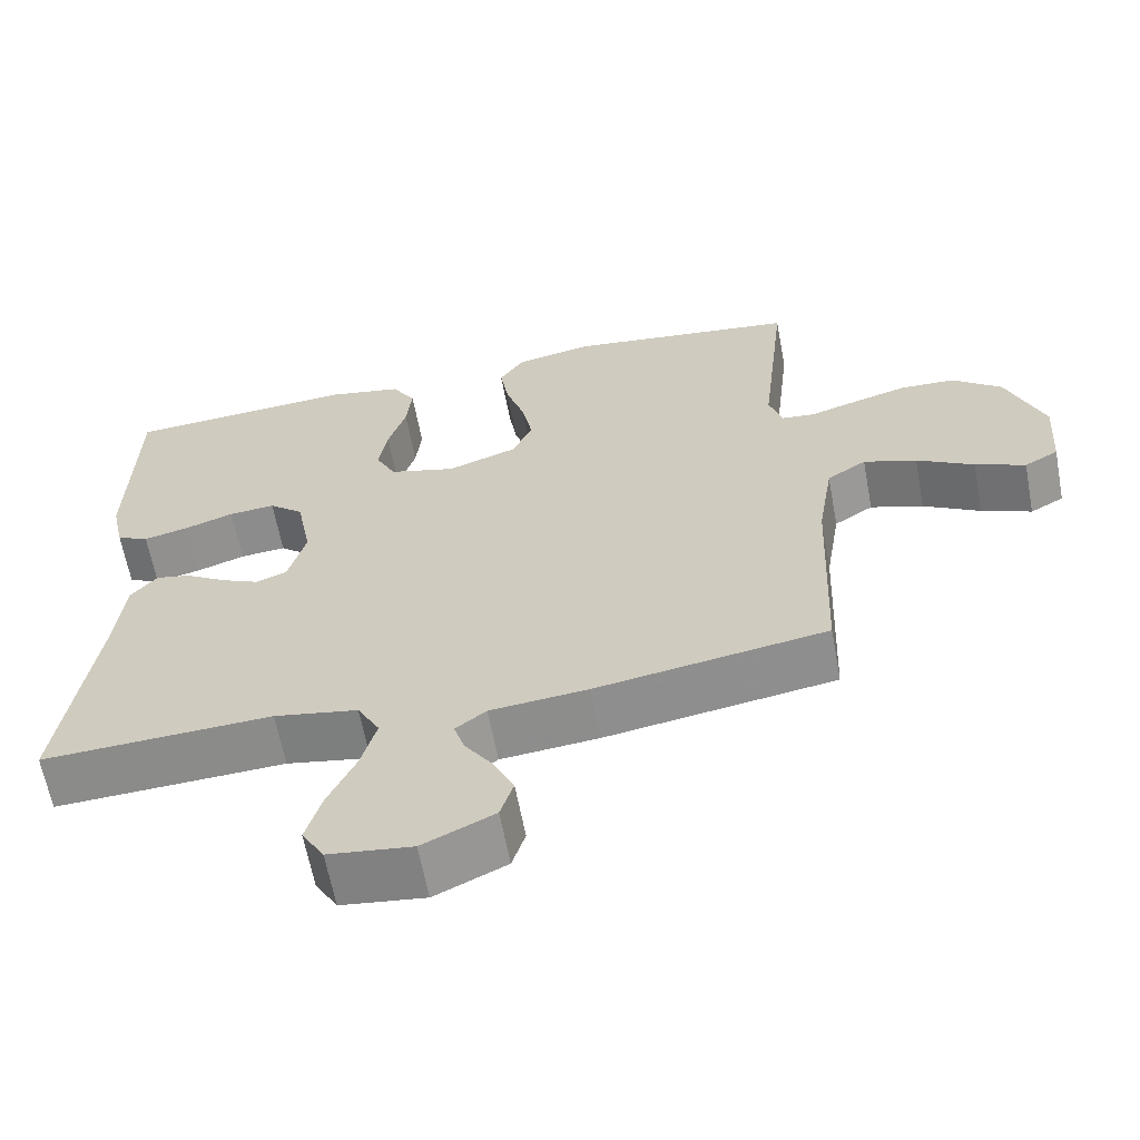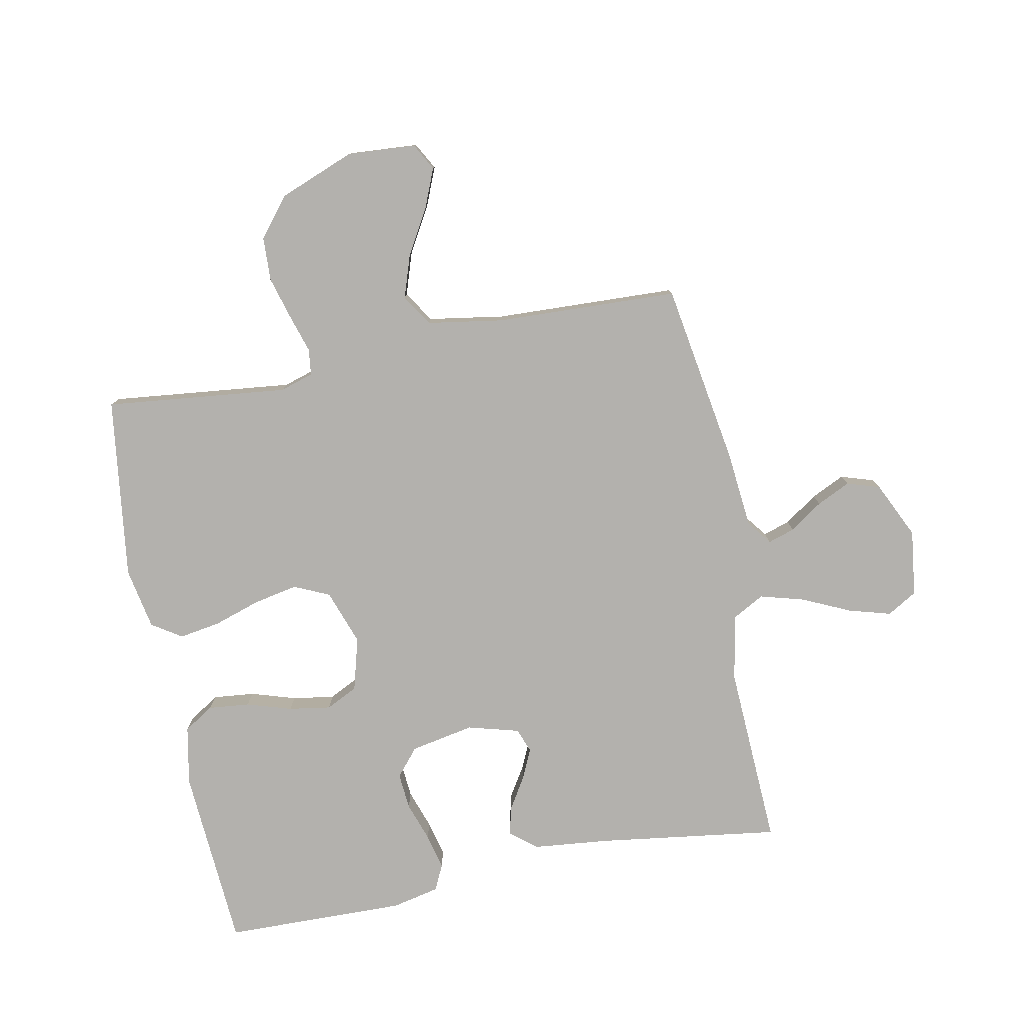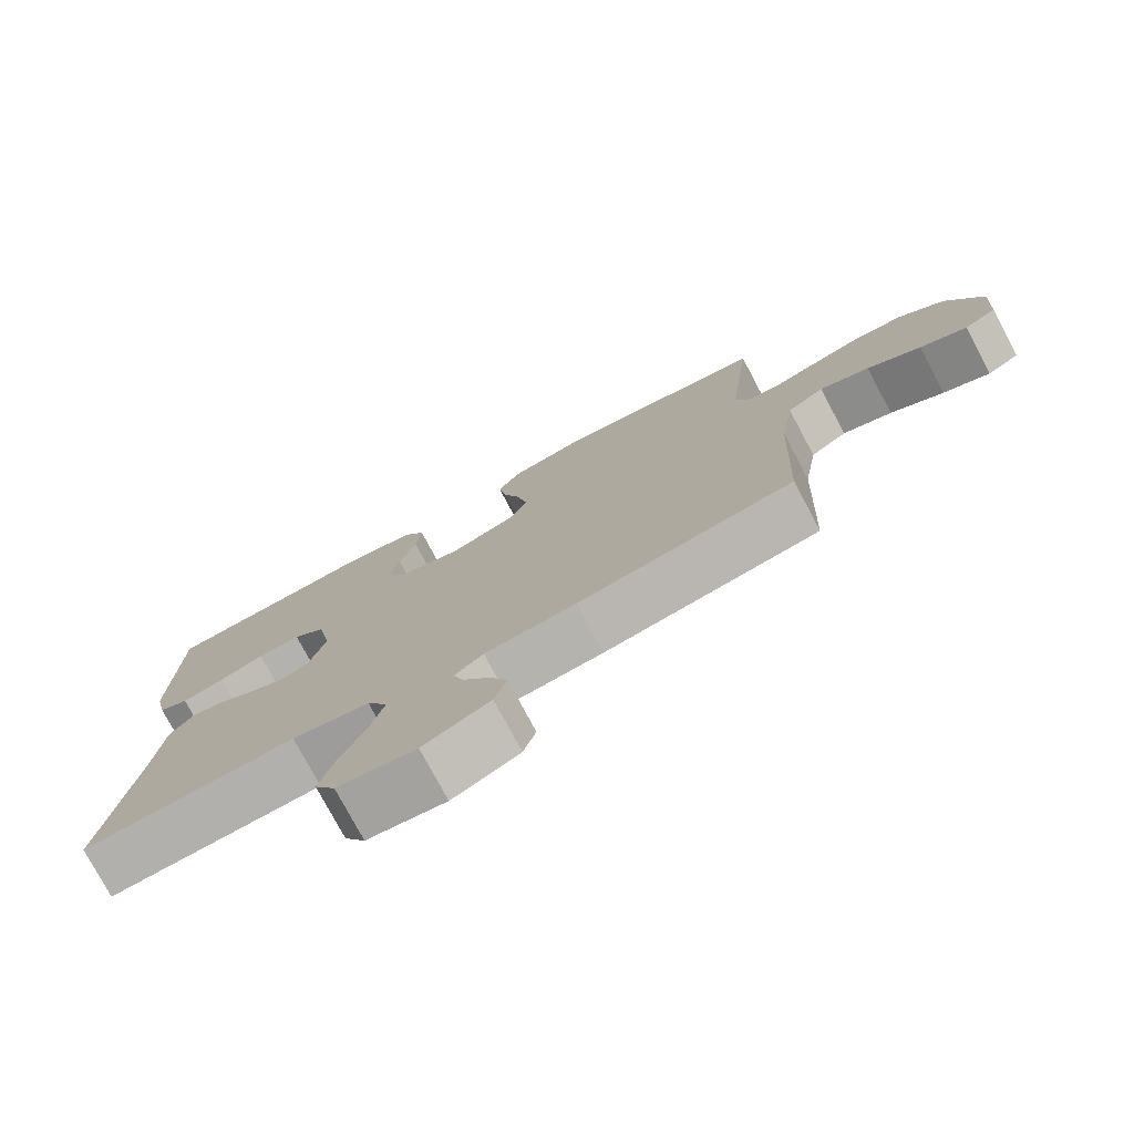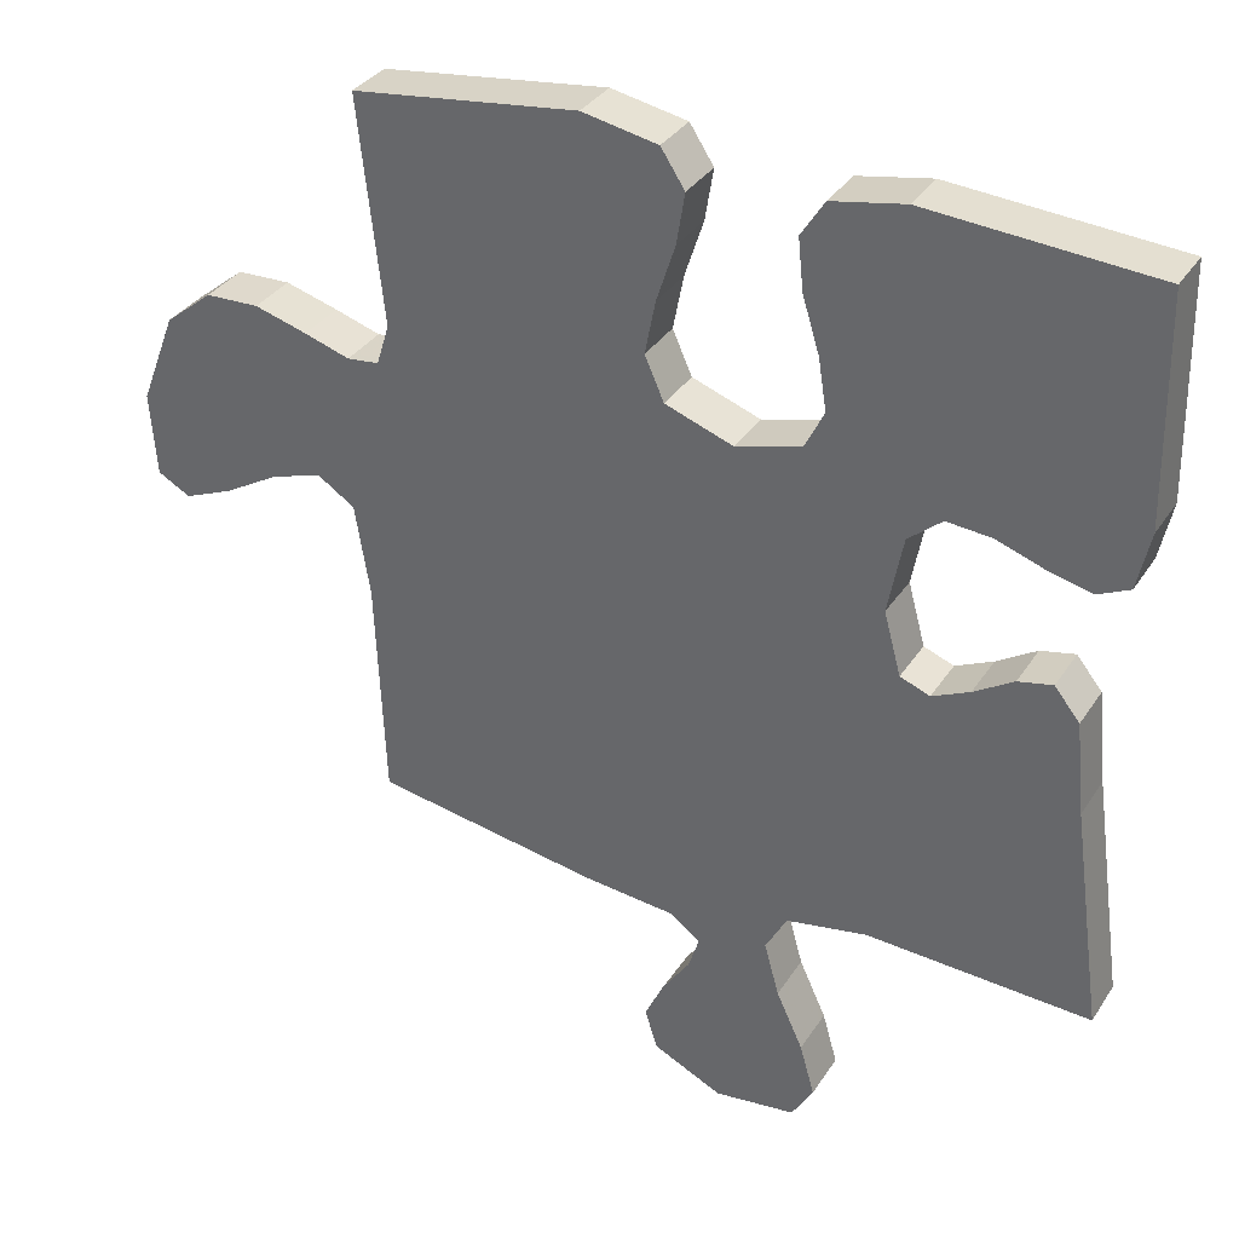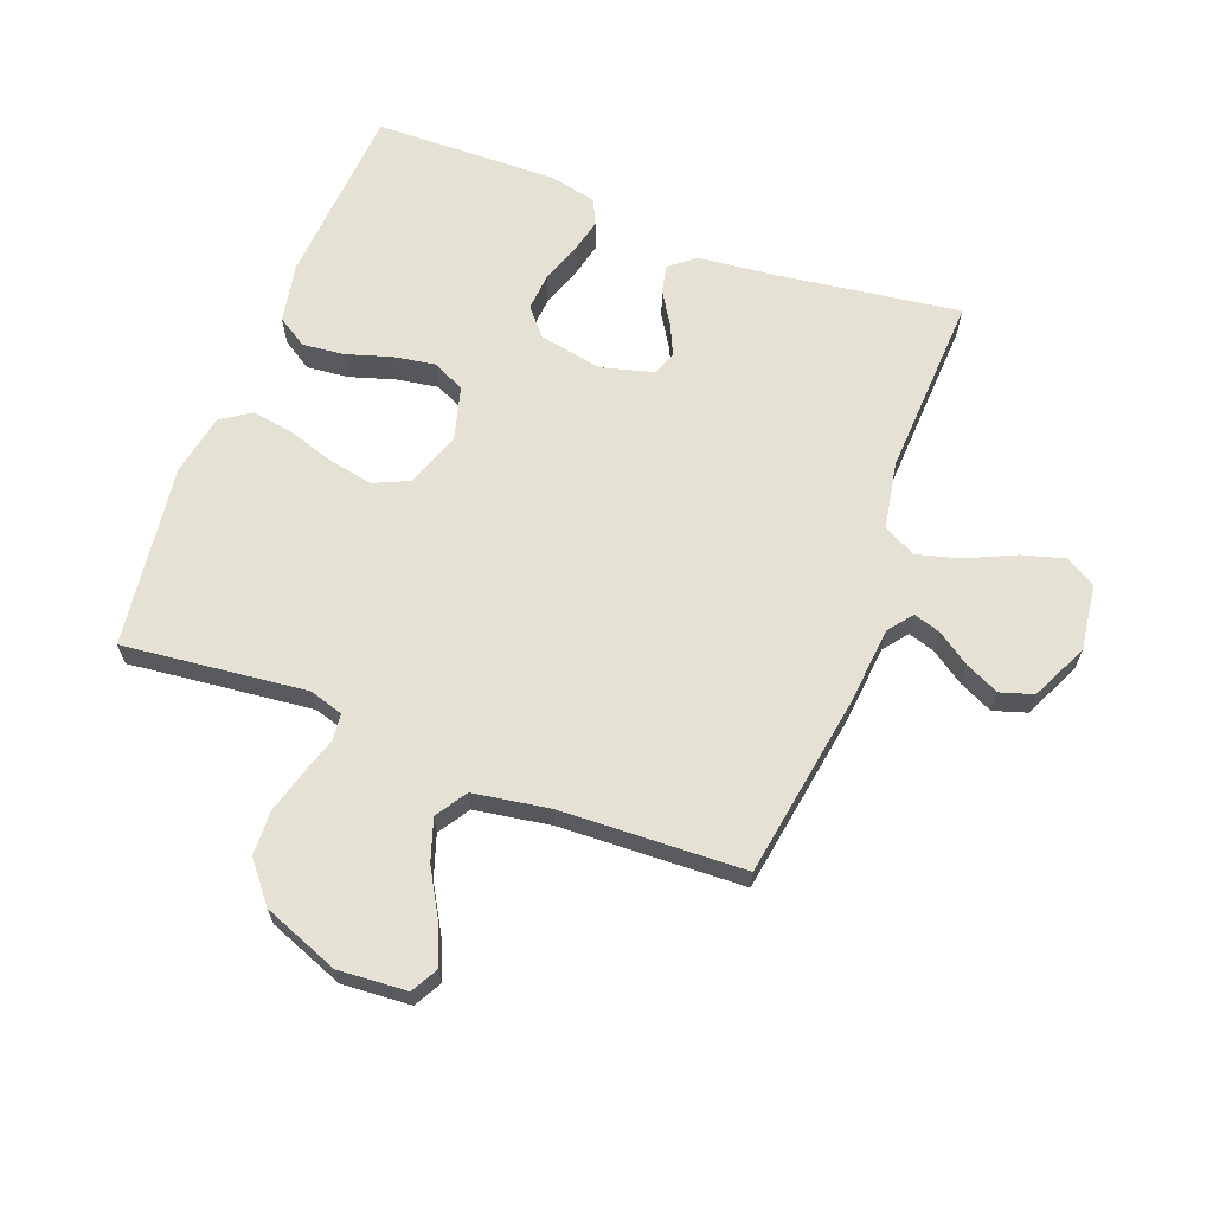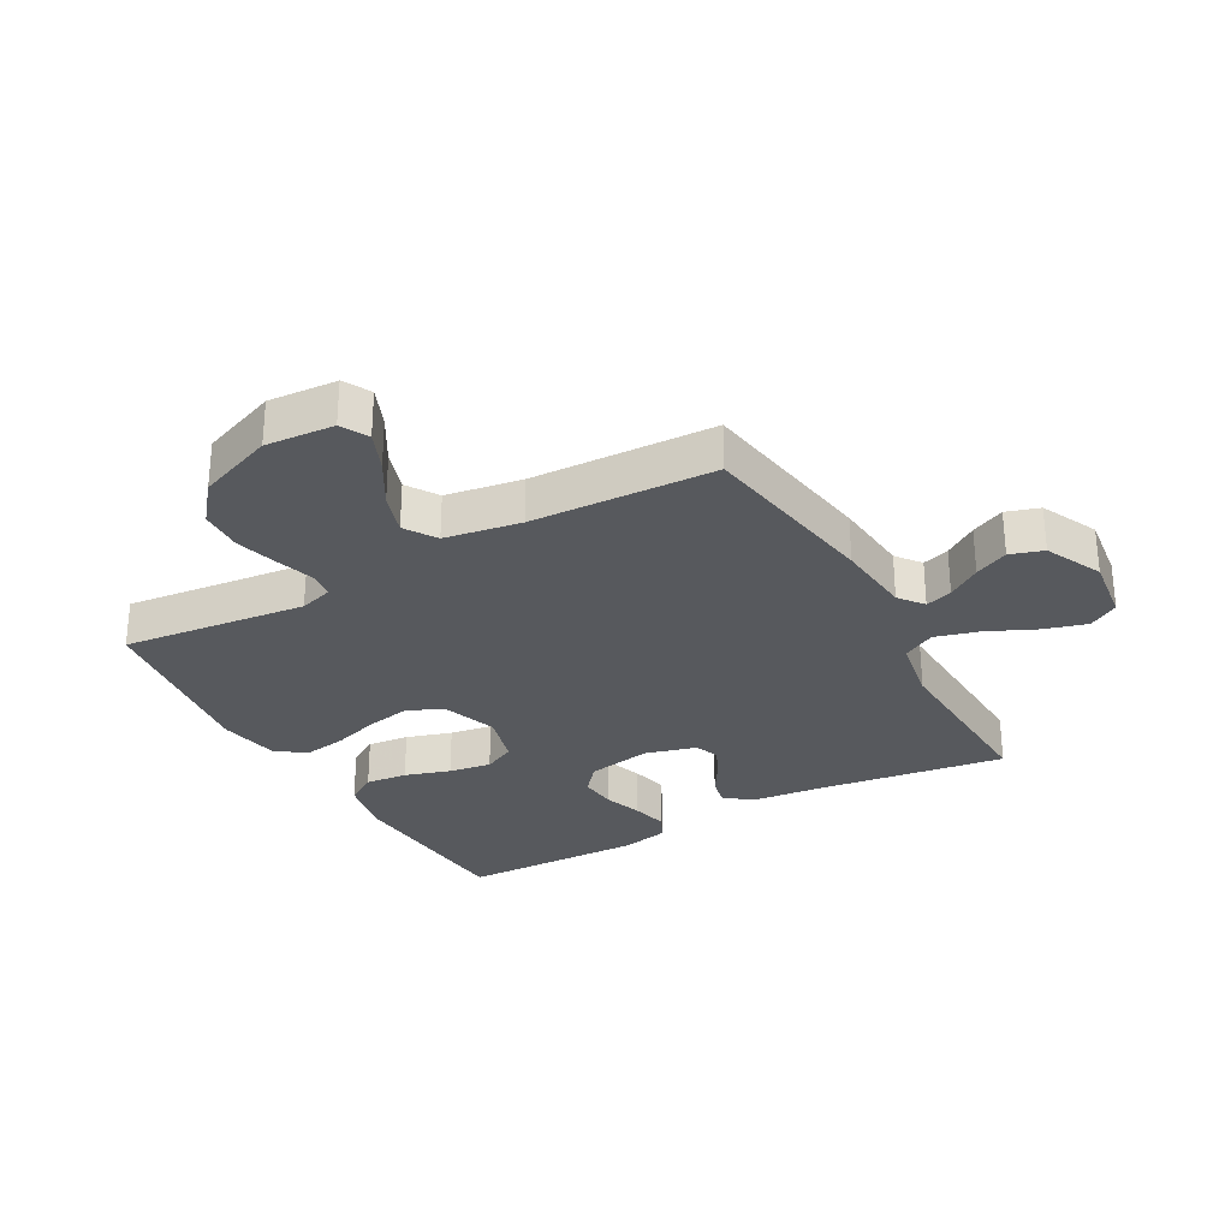
<metadata>
{"format":"obj","ext":"obj","renderer":"f3d","projection":"perspective","resolution":1024,"background":"white","views":[{"elev":-63.0,"azim":10.6,"up":"+Z"},{"elev":-79.2,"azim":101.2,"up":"+Y"},{"elev":-77.1,"azim":28.1,"up":"+Z"},{"elev":34.2,"azim":-151.6,"up":"+Z"},{"elev":64.8,"azim":110.8,"up":"+Y"},{"elev":-29.2,"azim":119.1,"up":"+Y"}]}
</metadata>
<code>
v -0.5 0.07 -0.5
v -0.458 0.07 -0.2
v -0.445 0.07 -0.075
v -0.411 0.07 -0.033
v -0.365 0.07 -0.043
v -0.312 0.07 -0.076
v -0.262 0.07 -0.099
v -0.222 0.07 -0.084
v -0.199 0.07 0
v -0.219 0.07 0.105
v -0.264 0.07 0.143
v -0.324 0.07 0.138
v -0.388 0.07 0.116
v -0.447 0.07 0.102
v -0.489 0.07 0.122
v -0.506 0.07 0.2
v -0.5 0.07 0.5
v -0.2 0.07 0.52
v -0.103 0.07 0.501
v -0.072 0.07 0.452
v -0.079 0.07 0.384
v -0.102 0.07 0.31
v -0.113 0.07 0.241
v -0.087 0.07 0.189
v 0 0.07 0.165
v 0.091 0.07 0.197
v 0.117 0.07 0.255
v 0.103 0.07 0.327
v 0.078 0.07 0.404
v 0.067 0.07 0.472
v 0.099 0.07 0.521
v 0.2 0.07 0.54
v 0.5 0.07 0.5
v 0.467 0.07 0.2
v 0.484 0.07 0.145
v 0.527 0.07 0.14
v 0.588 0.07 0.159
v 0.659 0.07 0.179
v 0.731 0.07 0.176
v 0.795 0.07 0.124
v 0.843 0.07 0
v 0.835 0.07 -0.112
v 0.791 0.07 -0.136
v 0.726 0.07 -0.109
v 0.652 0.07 -0.066
v 0.583 0.07 -0.043
v 0.532 0.07 -0.076
v 0.512 0.07 -0.2
v 0.5 0.07 -0.5
v 0.2 0.07 -0.548
v 0.073 0.07 -0.56
v 0.033 0.07 -0.591
v 0.047 0.07 -0.635
v 0.084 0.07 -0.689
v 0.11 0.07 -0.744
v 0.093 0.07 -0.798
v 0 0.07 -0.842
v -0.109 0.07 -0.828
v -0.138 0.07 -0.779
v -0.118 0.07 -0.709
v -0.082 0.07 -0.631
v -0.062 0.07 -0.559
v -0.091 0.07 -0.506
v -0.2 0.07 -0.486
v -0.5 0 -0.5
v -0.458 0 -0.2
v -0.445 0 -0.075
v -0.411 0 -0.033
v -0.365 0 -0.043
v -0.312 0 -0.076
v -0.262 0 -0.099
v -0.222 0 -0.084
v -0.199 0 0
v -0.219 0 0.105
v -0.264 0 0.143
v -0.324 0 0.138
v -0.388 0 0.116
v -0.447 0 0.102
v -0.489 0 0.122
v -0.506 0 0.2
v -0.5 0 0.5
v -0.2 0 0.52
v -0.103 0 0.501
v -0.072 0 0.452
v -0.079 0 0.384
v -0.102 0 0.31
v -0.113 0 0.241
v -0.087 0 0.189
v 0 0 0.165
v 0.091 0 0.197
v 0.117 0 0.255
v 0.103 0 0.327
v 0.078 0 0.404
v 0.067 0 0.472
v 0.099 0 0.521
v 0.2 0 0.54
v 0.5 0 0.5
v 0.467 0 0.2
v 0.484 0 0.145
v 0.527 0 0.14
v 0.588 0 0.159
v 0.659 0 0.179
v 0.731 0 0.176
v 0.795 0 0.124
v 0.843 0 0
v 0.835 0 -0.112
v 0.791 0 -0.136
v 0.726 0 -0.109
v 0.652 0 -0.066
v 0.583 0 -0.043
v 0.532 0 -0.076
v 0.512 0 -0.2
v 0.5 0 -0.5
v 0.2 0 -0.548
v 0.073 0 -0.56
v 0.033 0 -0.591
v 0.047 0 -0.635
v 0.084 0 -0.689
v 0.11 0 -0.744
v 0.093 0 -0.798
v 0 0 -0.842
v -0.109 0 -0.828
v -0.138 0 -0.779
v -0.118 0 -0.709
v -0.082 0 -0.631
v -0.062 0 -0.559
v -0.091 0 -0.506
v -0.2 0 -0.486
f 58 59 60 61
f 58 61 62
f 57 58 62
f 56 57 62
f 53 54 55 56
f 52 53 56 62
f 51 52 62 63
f 48 49 50 51
f 47 48 51 63
f 42 43 44 45
f 42 45 46
f 41 42 46
f 40 41 46
f 39 40 46 47
f 36 37 38 39
f 31 32 33 34
f 31 34 35
f 28 29 30 31
f 27 28 31 35
f 26 27 35
f 25 26 35
f 19 20 21 22
f 19 22 23
f 18 19 23
f 17 18 23
f 16 17 23 24
f 12 13 14 15
f 12 15 16 24
f 3 4 5 6
f 2 3 6 7
f 64 1 2 7
f 63 64 7 8
f 36 39 47 63
f 25 35 36 63
f 25 63 8 9
f 24 25 9 10
f 11 12 24
f 10 11 24
f 125 124 123 122
f 126 125 122
f 126 122 121
f 126 121 120
f 120 119 118 117
f 126 120 117 116
f 127 126 116 115
f 115 114 113 112
f 127 115 112 111
f 109 108 107 106
f 110 109 106
f 110 106 105
f 110 105 104
f 111 110 104 103
f 103 102 101 100
f 98 97 96 95
f 99 98 95
f 95 94 93 92
f 99 95 92 91
f 99 91 90
f 99 90 89
f 86 85 84 83
f 87 86 83
f 87 83 82
f 87 82 81
f 88 87 81 80
f 79 78 77 76
f 88 80 79 76
f 70 69 68 67
f 71 70 67 66
f 71 66 65 128
f 72 71 128 127
f 127 111 103 100
f 127 100 99 89
f 73 72 127 89
f 74 73 89 88
f 88 76 75
f 88 75 74
f 1 65 66 2
f 2 66 67 3
f 3 67 68 4
f 4 68 69 5
f 5 69 70 6
f 6 70 71 7
f 7 71 72 8
f 8 72 73 9
f 9 73 74 10
f 10 74 75 11
f 11 75 76 12
f 12 76 77 13
f 13 77 78 14
f 14 78 79 15
f 15 79 80 16
f 16 80 81 17
f 17 81 82 18
f 18 82 83 19
f 19 83 84 20
f 20 84 85 21
f 21 85 86 22
f 22 86 87 23
f 23 87 88 24
f 24 88 89 25
f 25 89 90 26
f 26 90 91 27
f 27 91 92 28
f 28 92 93 29
f 29 93 94 30
f 30 94 95 31
f 31 95 96 32
f 32 96 97 33
f 33 97 98 34
f 34 98 99 35
f 35 99 100 36
f 36 100 101 37
f 37 101 102 38
f 38 102 103 39
f 39 103 104 40
f 40 104 105 41
f 41 105 106 42
f 42 106 107 43
f 43 107 108 44
f 44 108 109 45
f 45 109 110 46
f 46 110 111 47
f 47 111 112 48
f 48 112 113 49
f 49 113 114 50
f 50 114 115 51
f 51 115 116 52
f 52 116 117 53
f 53 117 118 54
f 54 118 119 55
f 55 119 120 56
f 56 120 121 57
f 57 121 122 58
f 58 122 123 59
f 59 123 124 60
f 60 124 125 61
f 61 125 126 62
f 62 126 127 63
f 63 127 128 64
f 64 128 65 1

</code>
